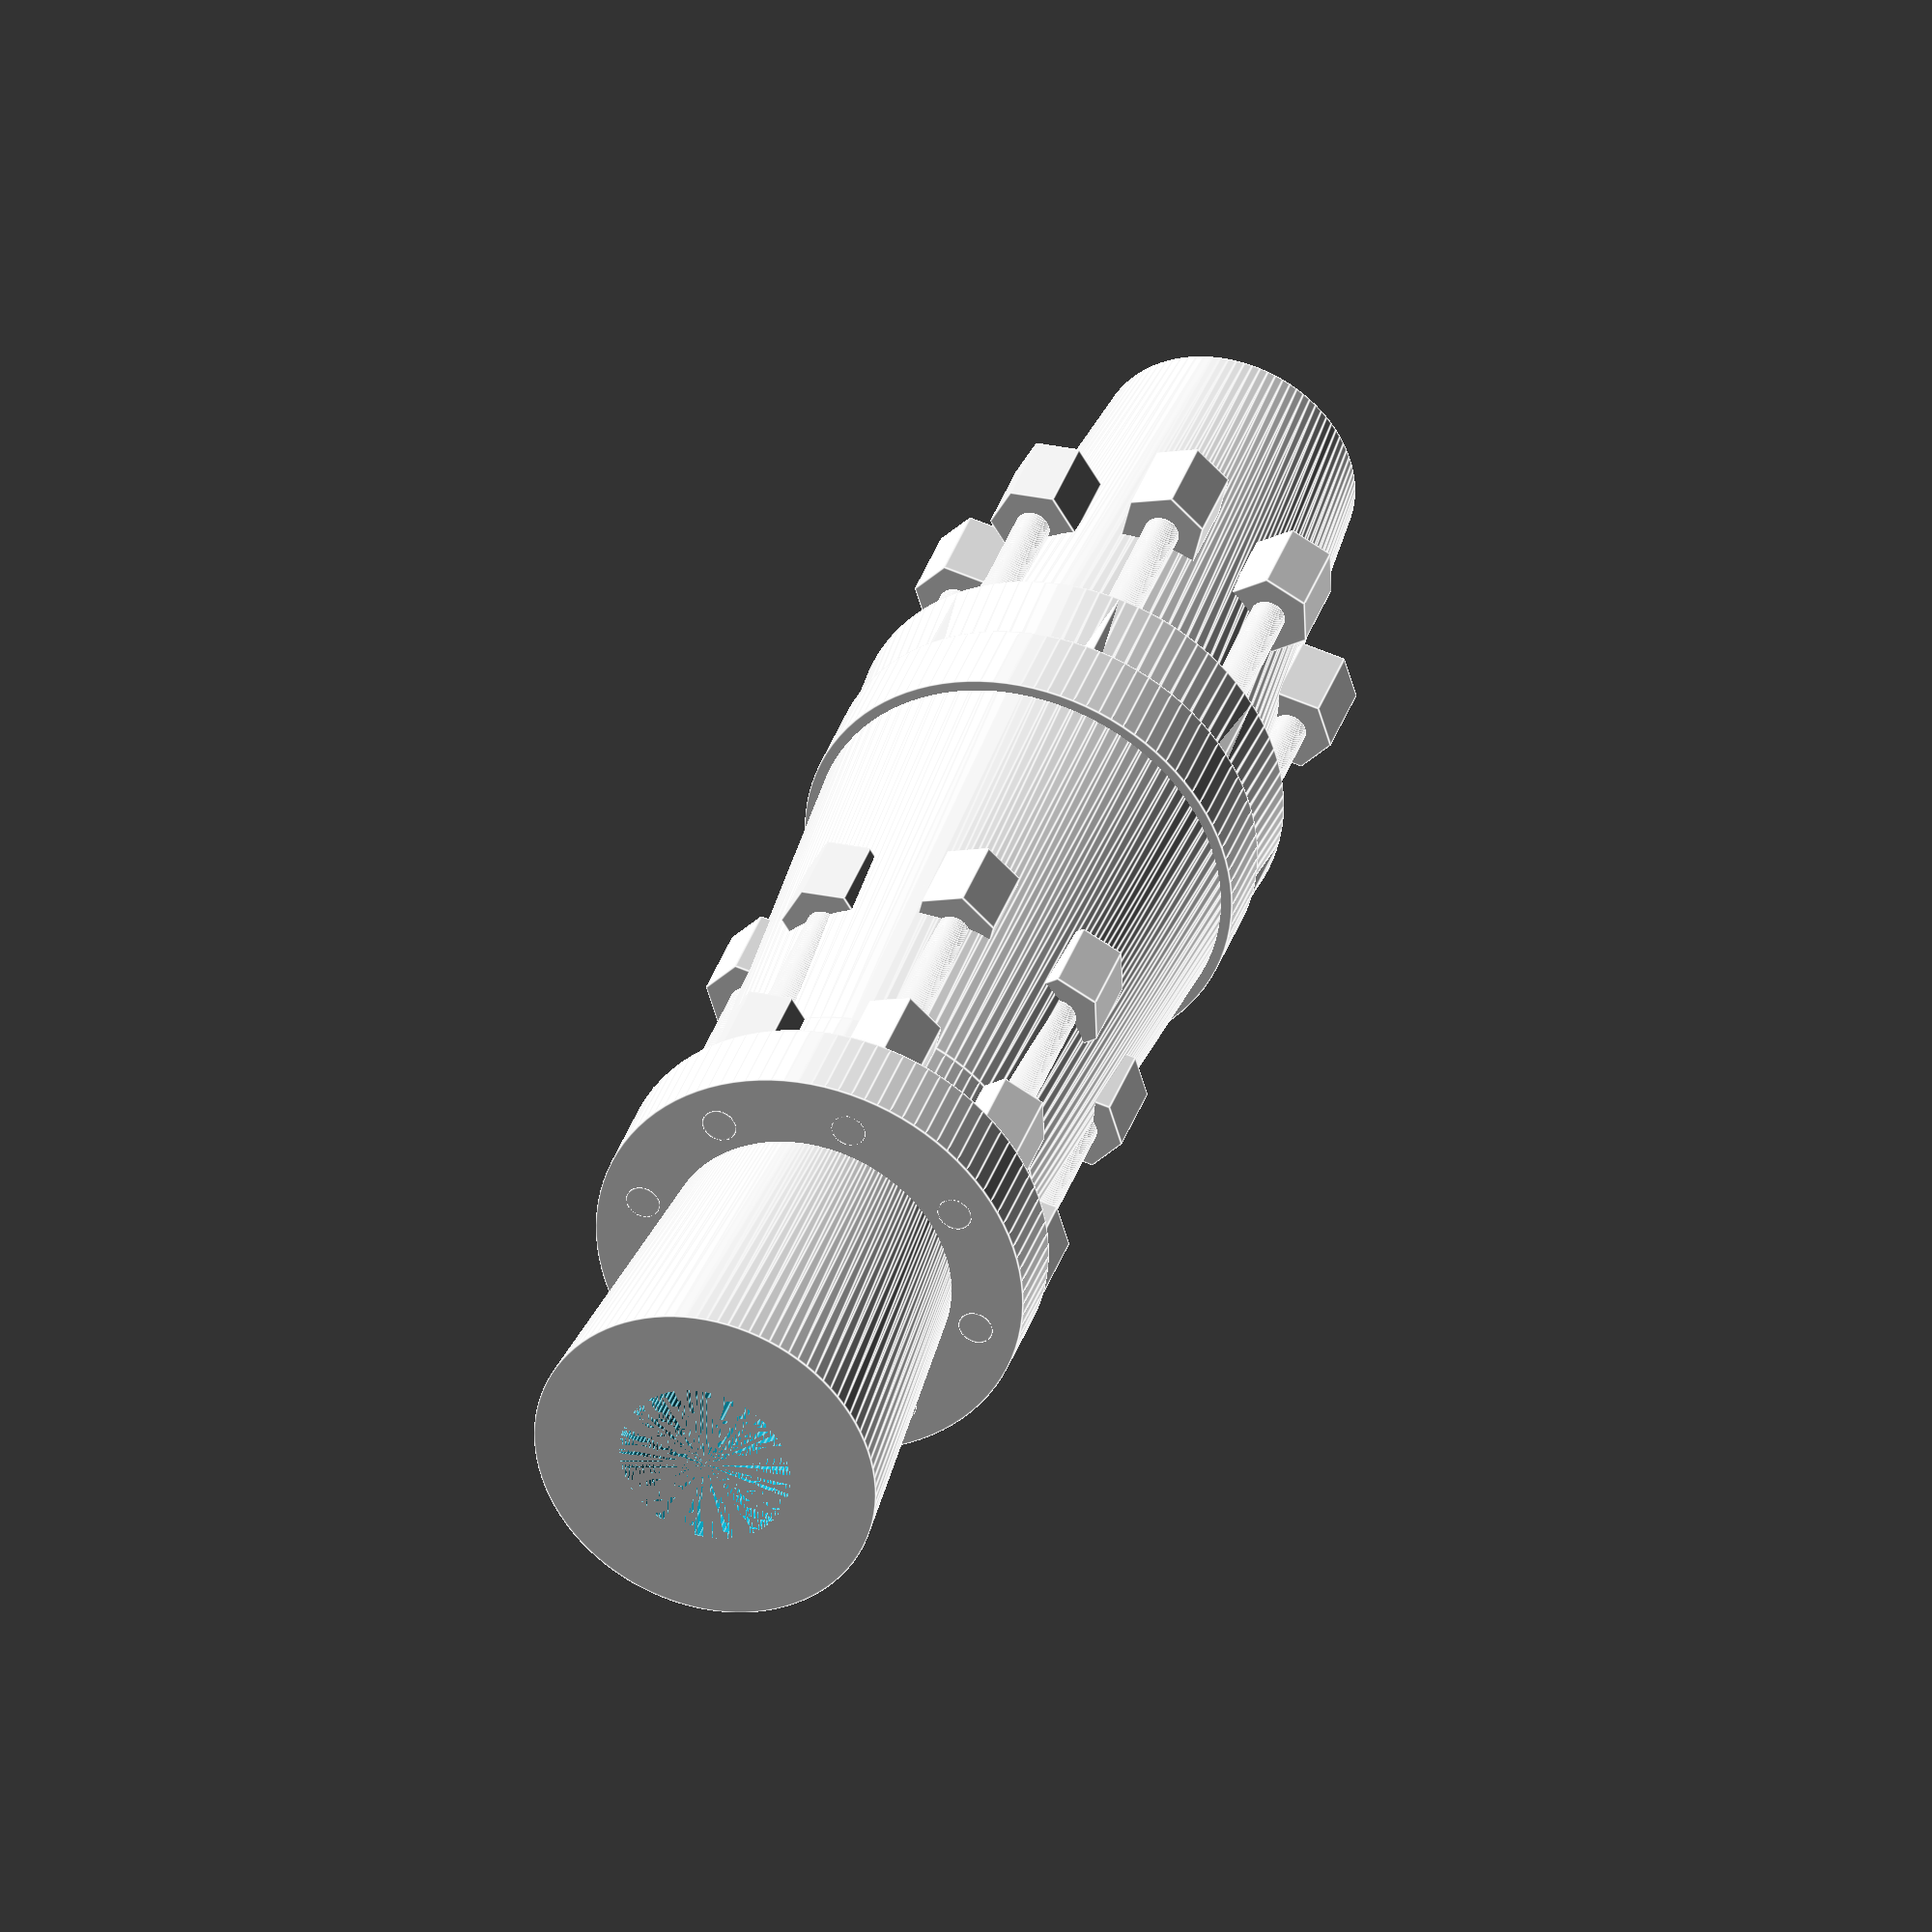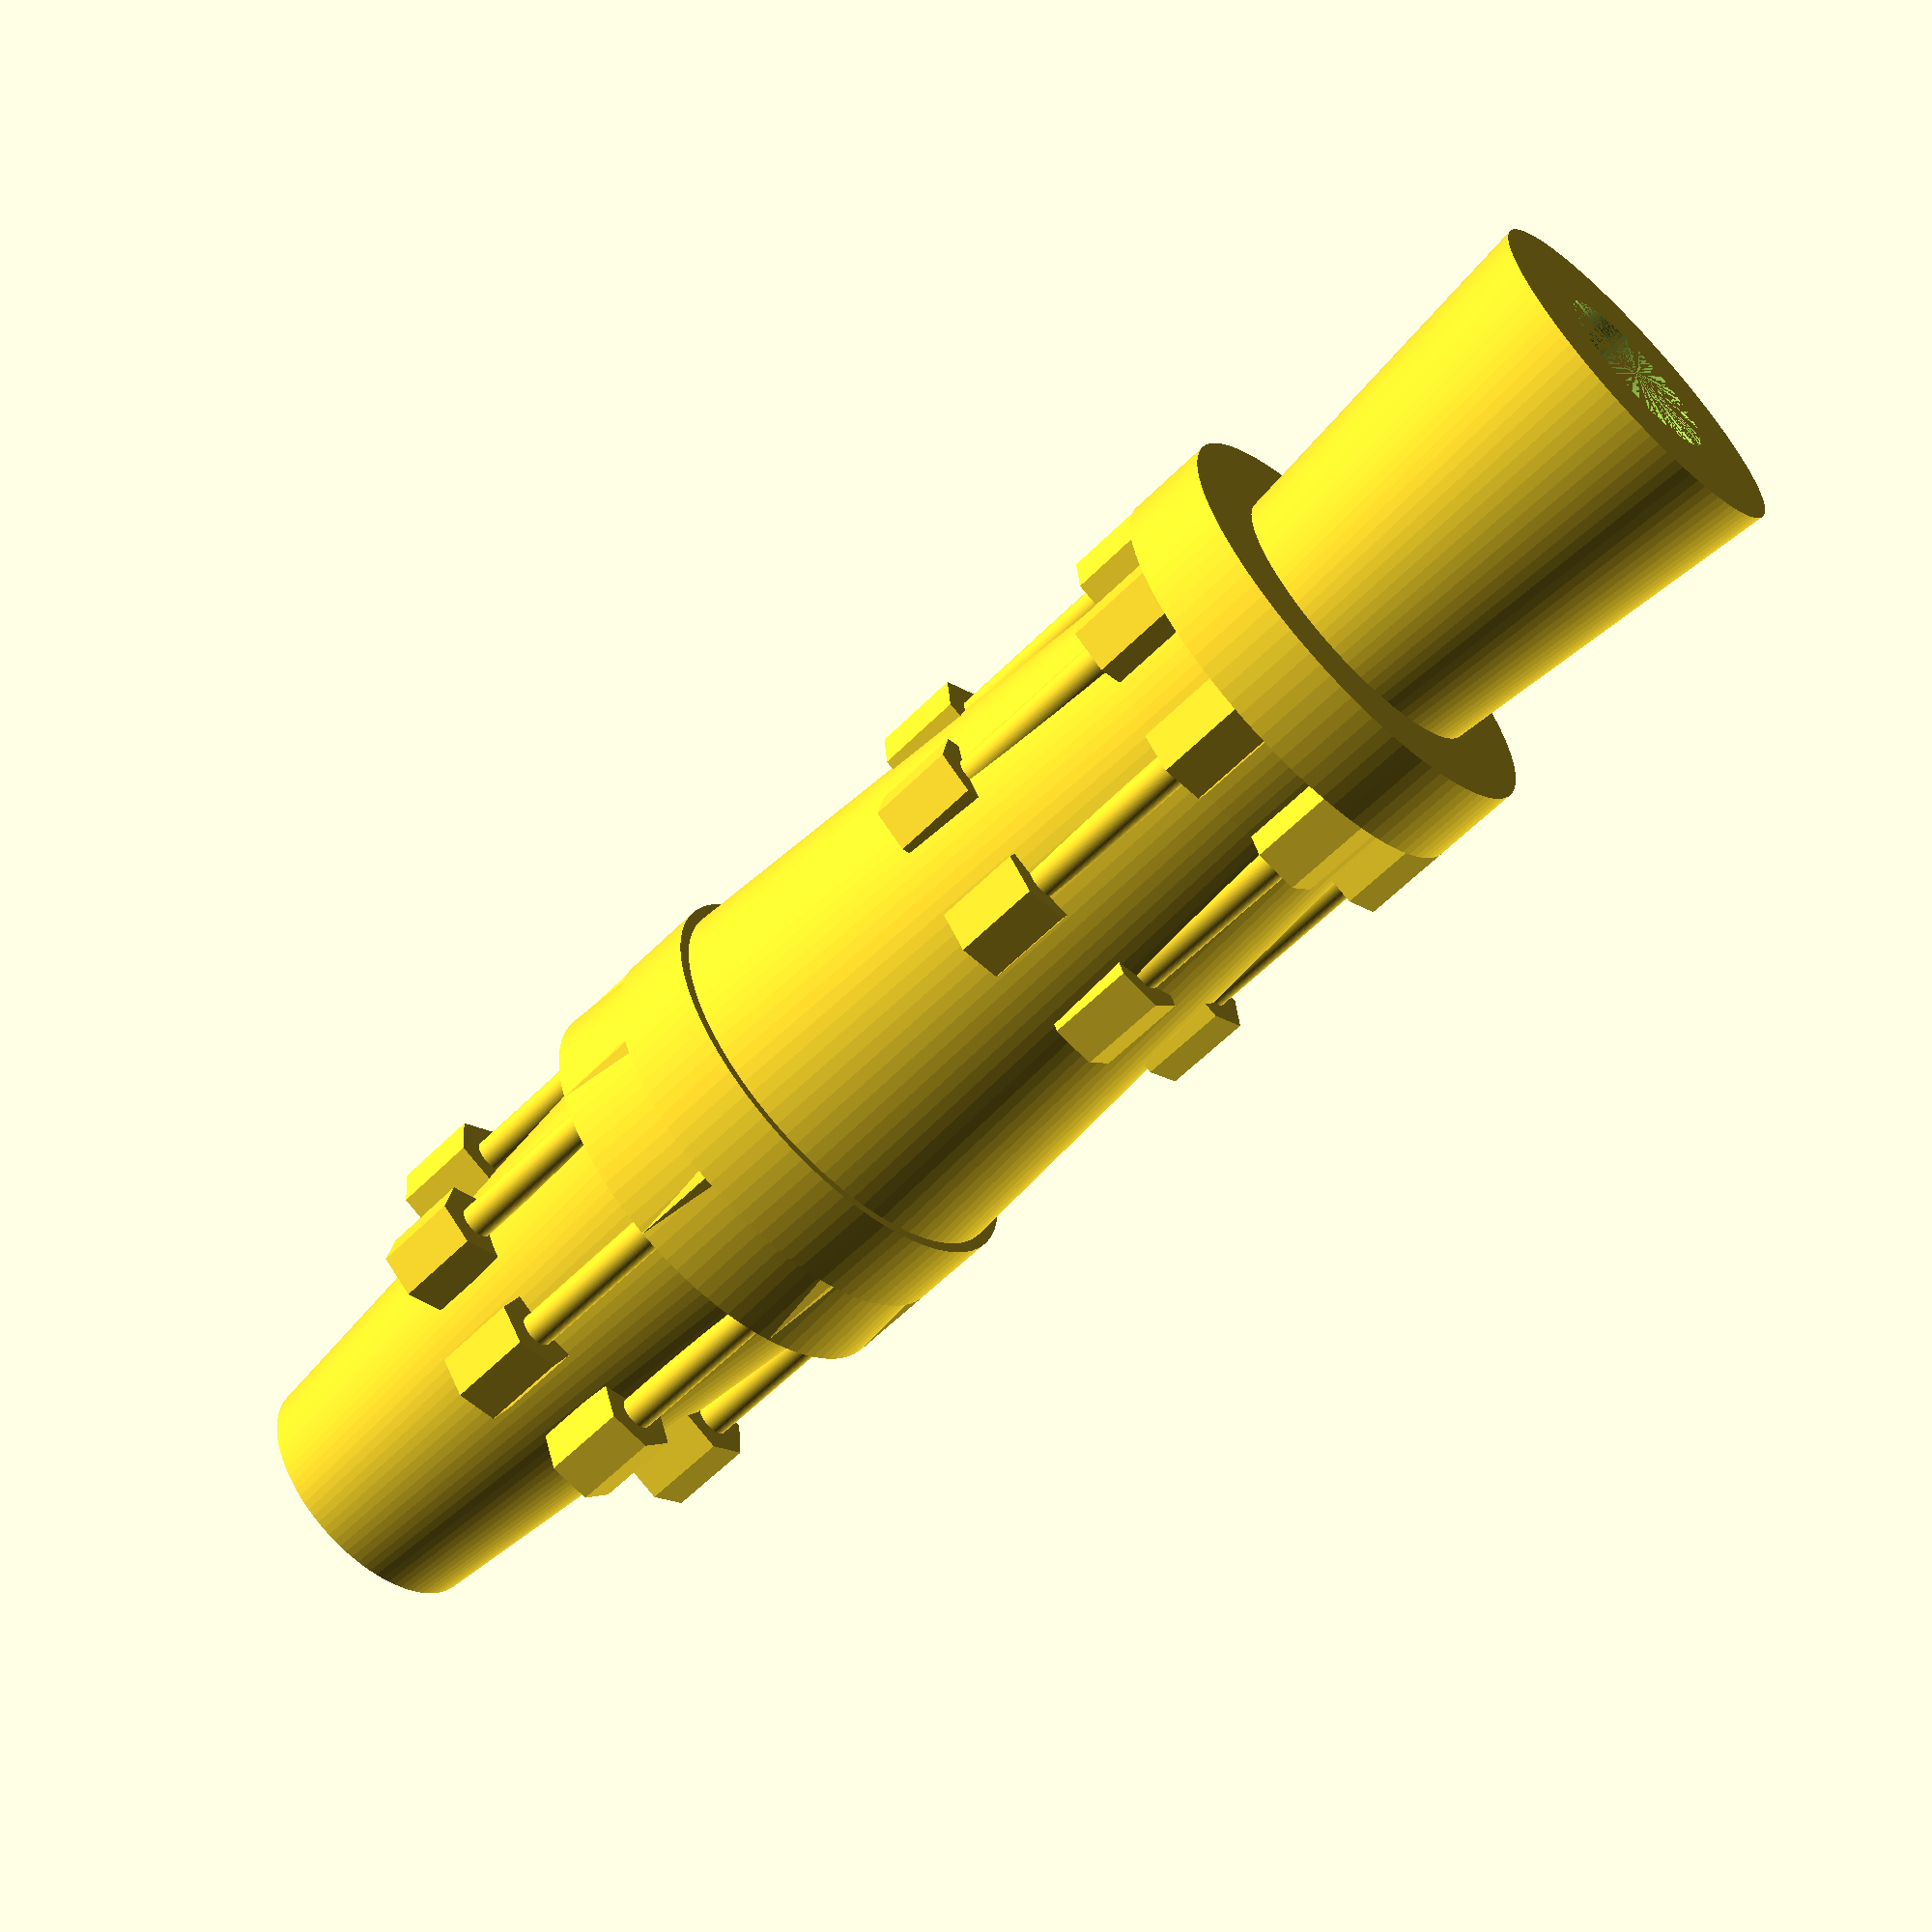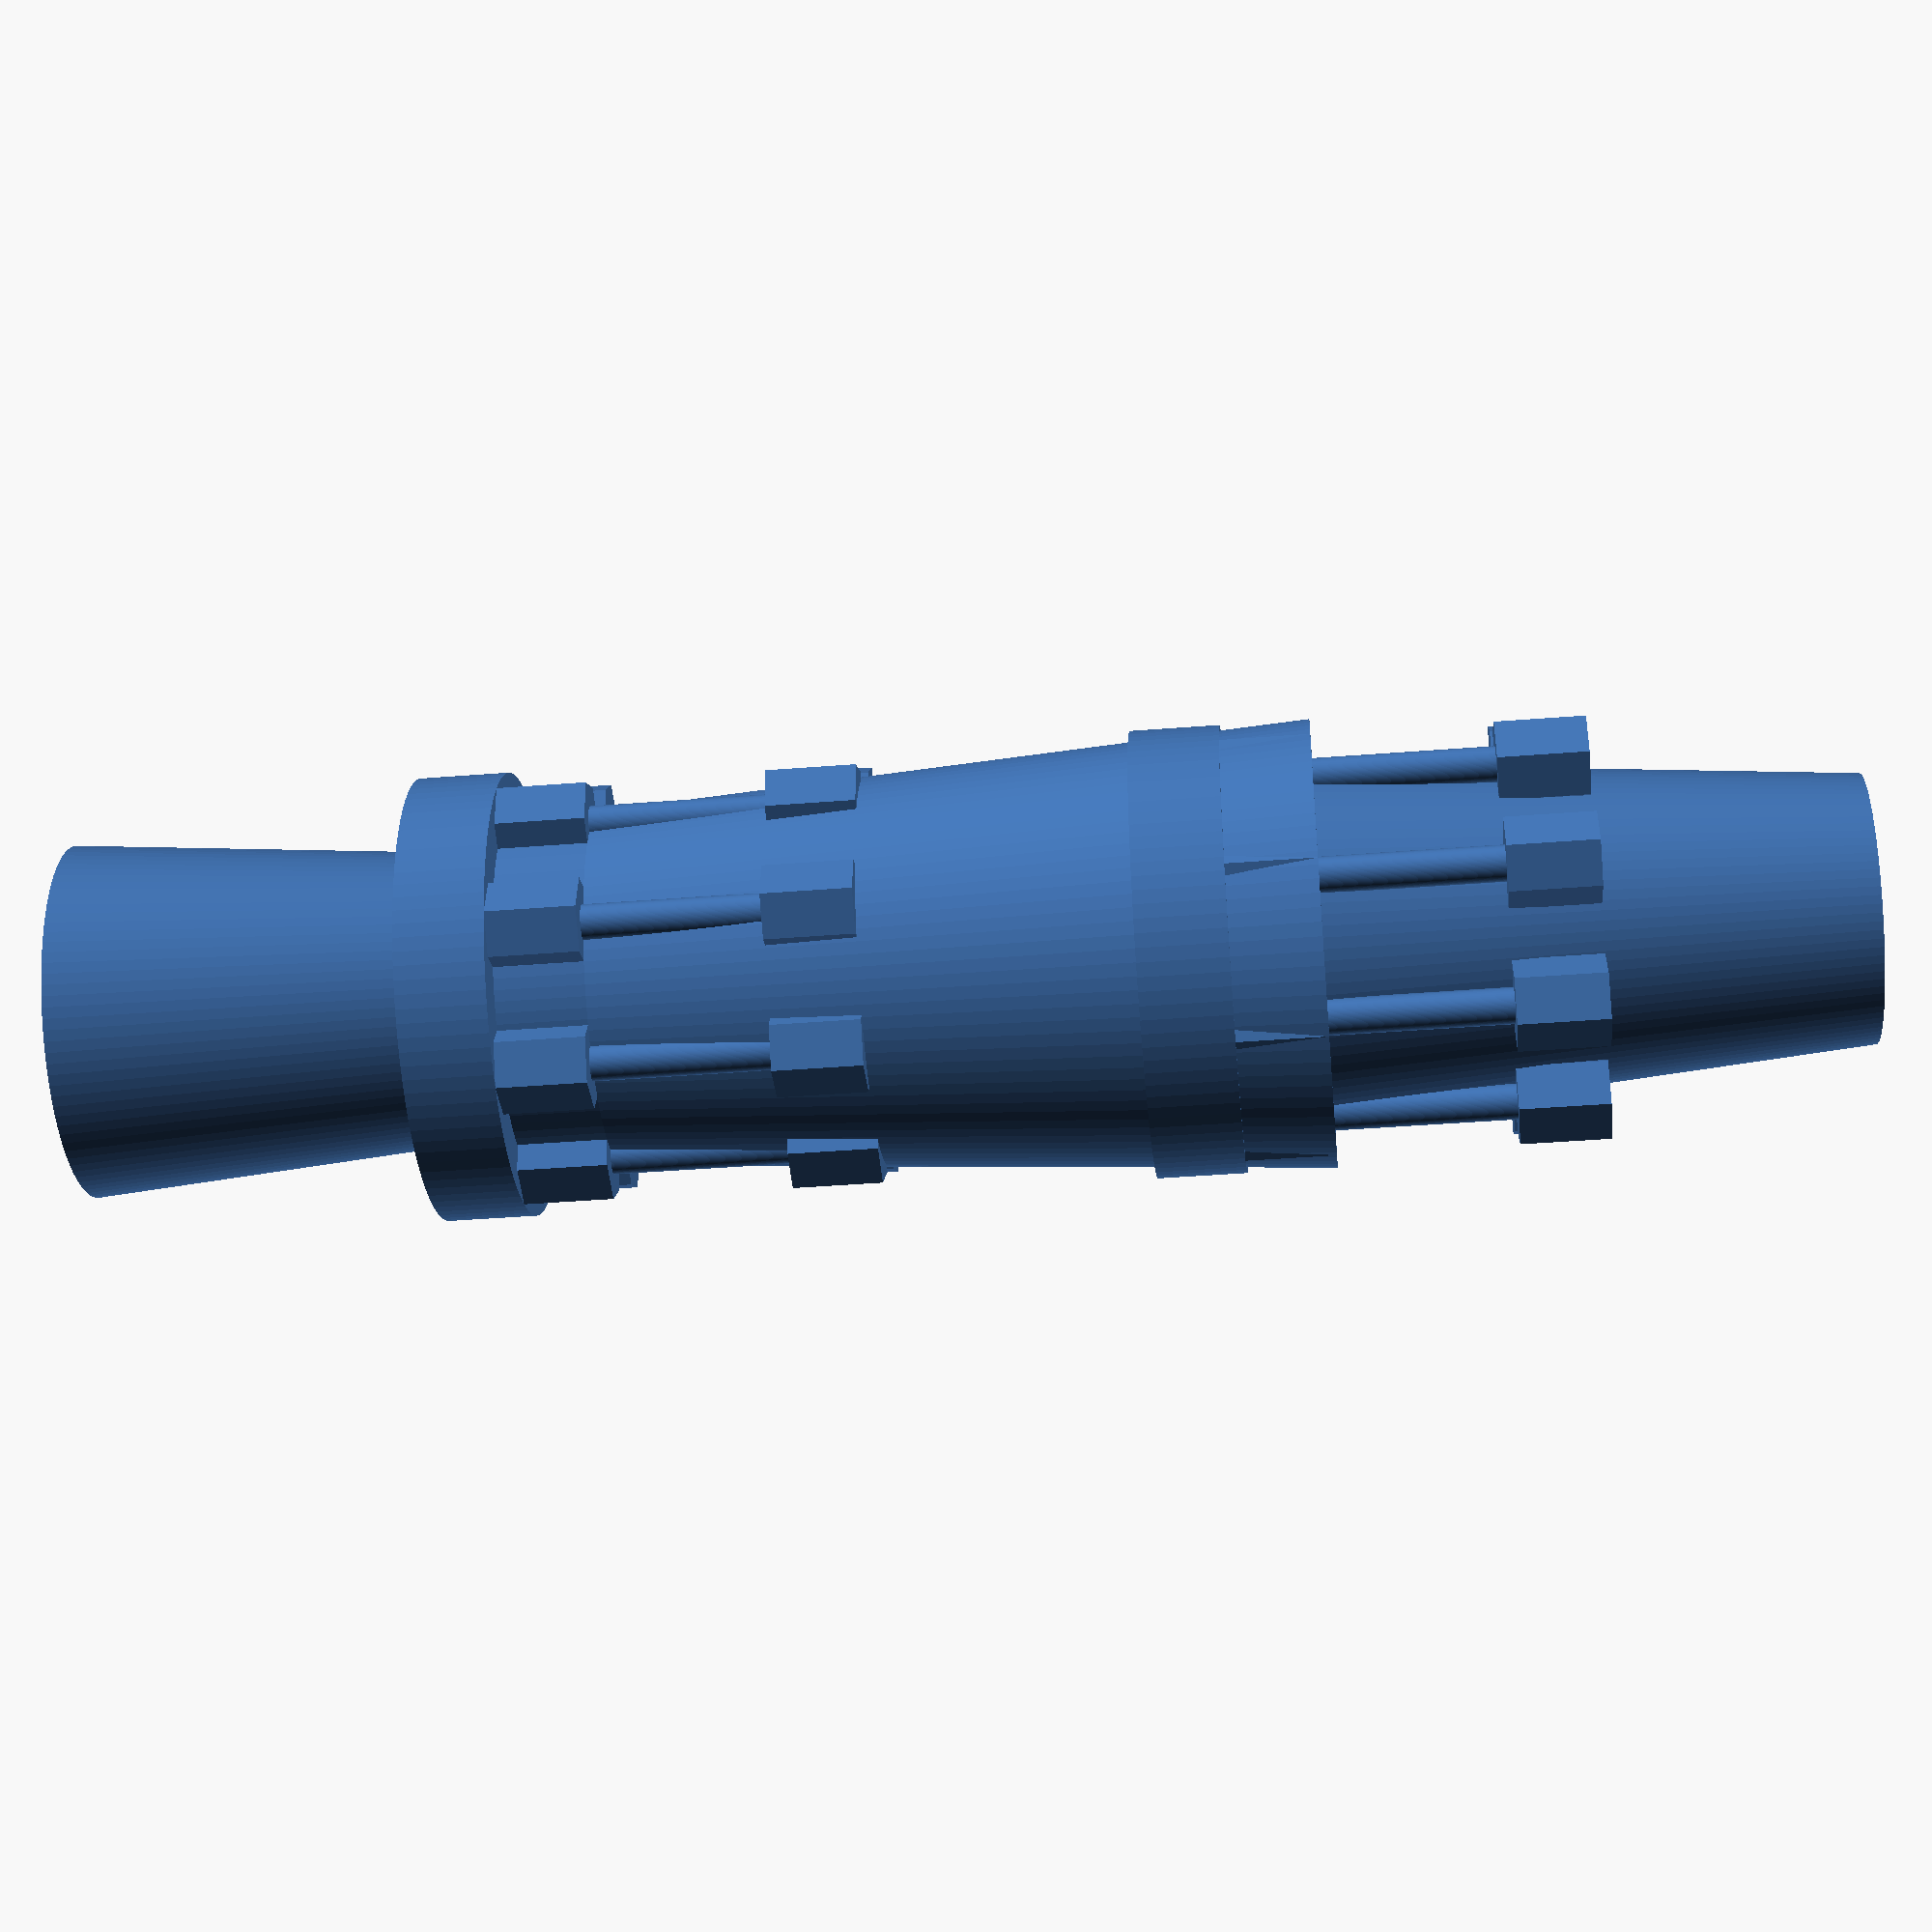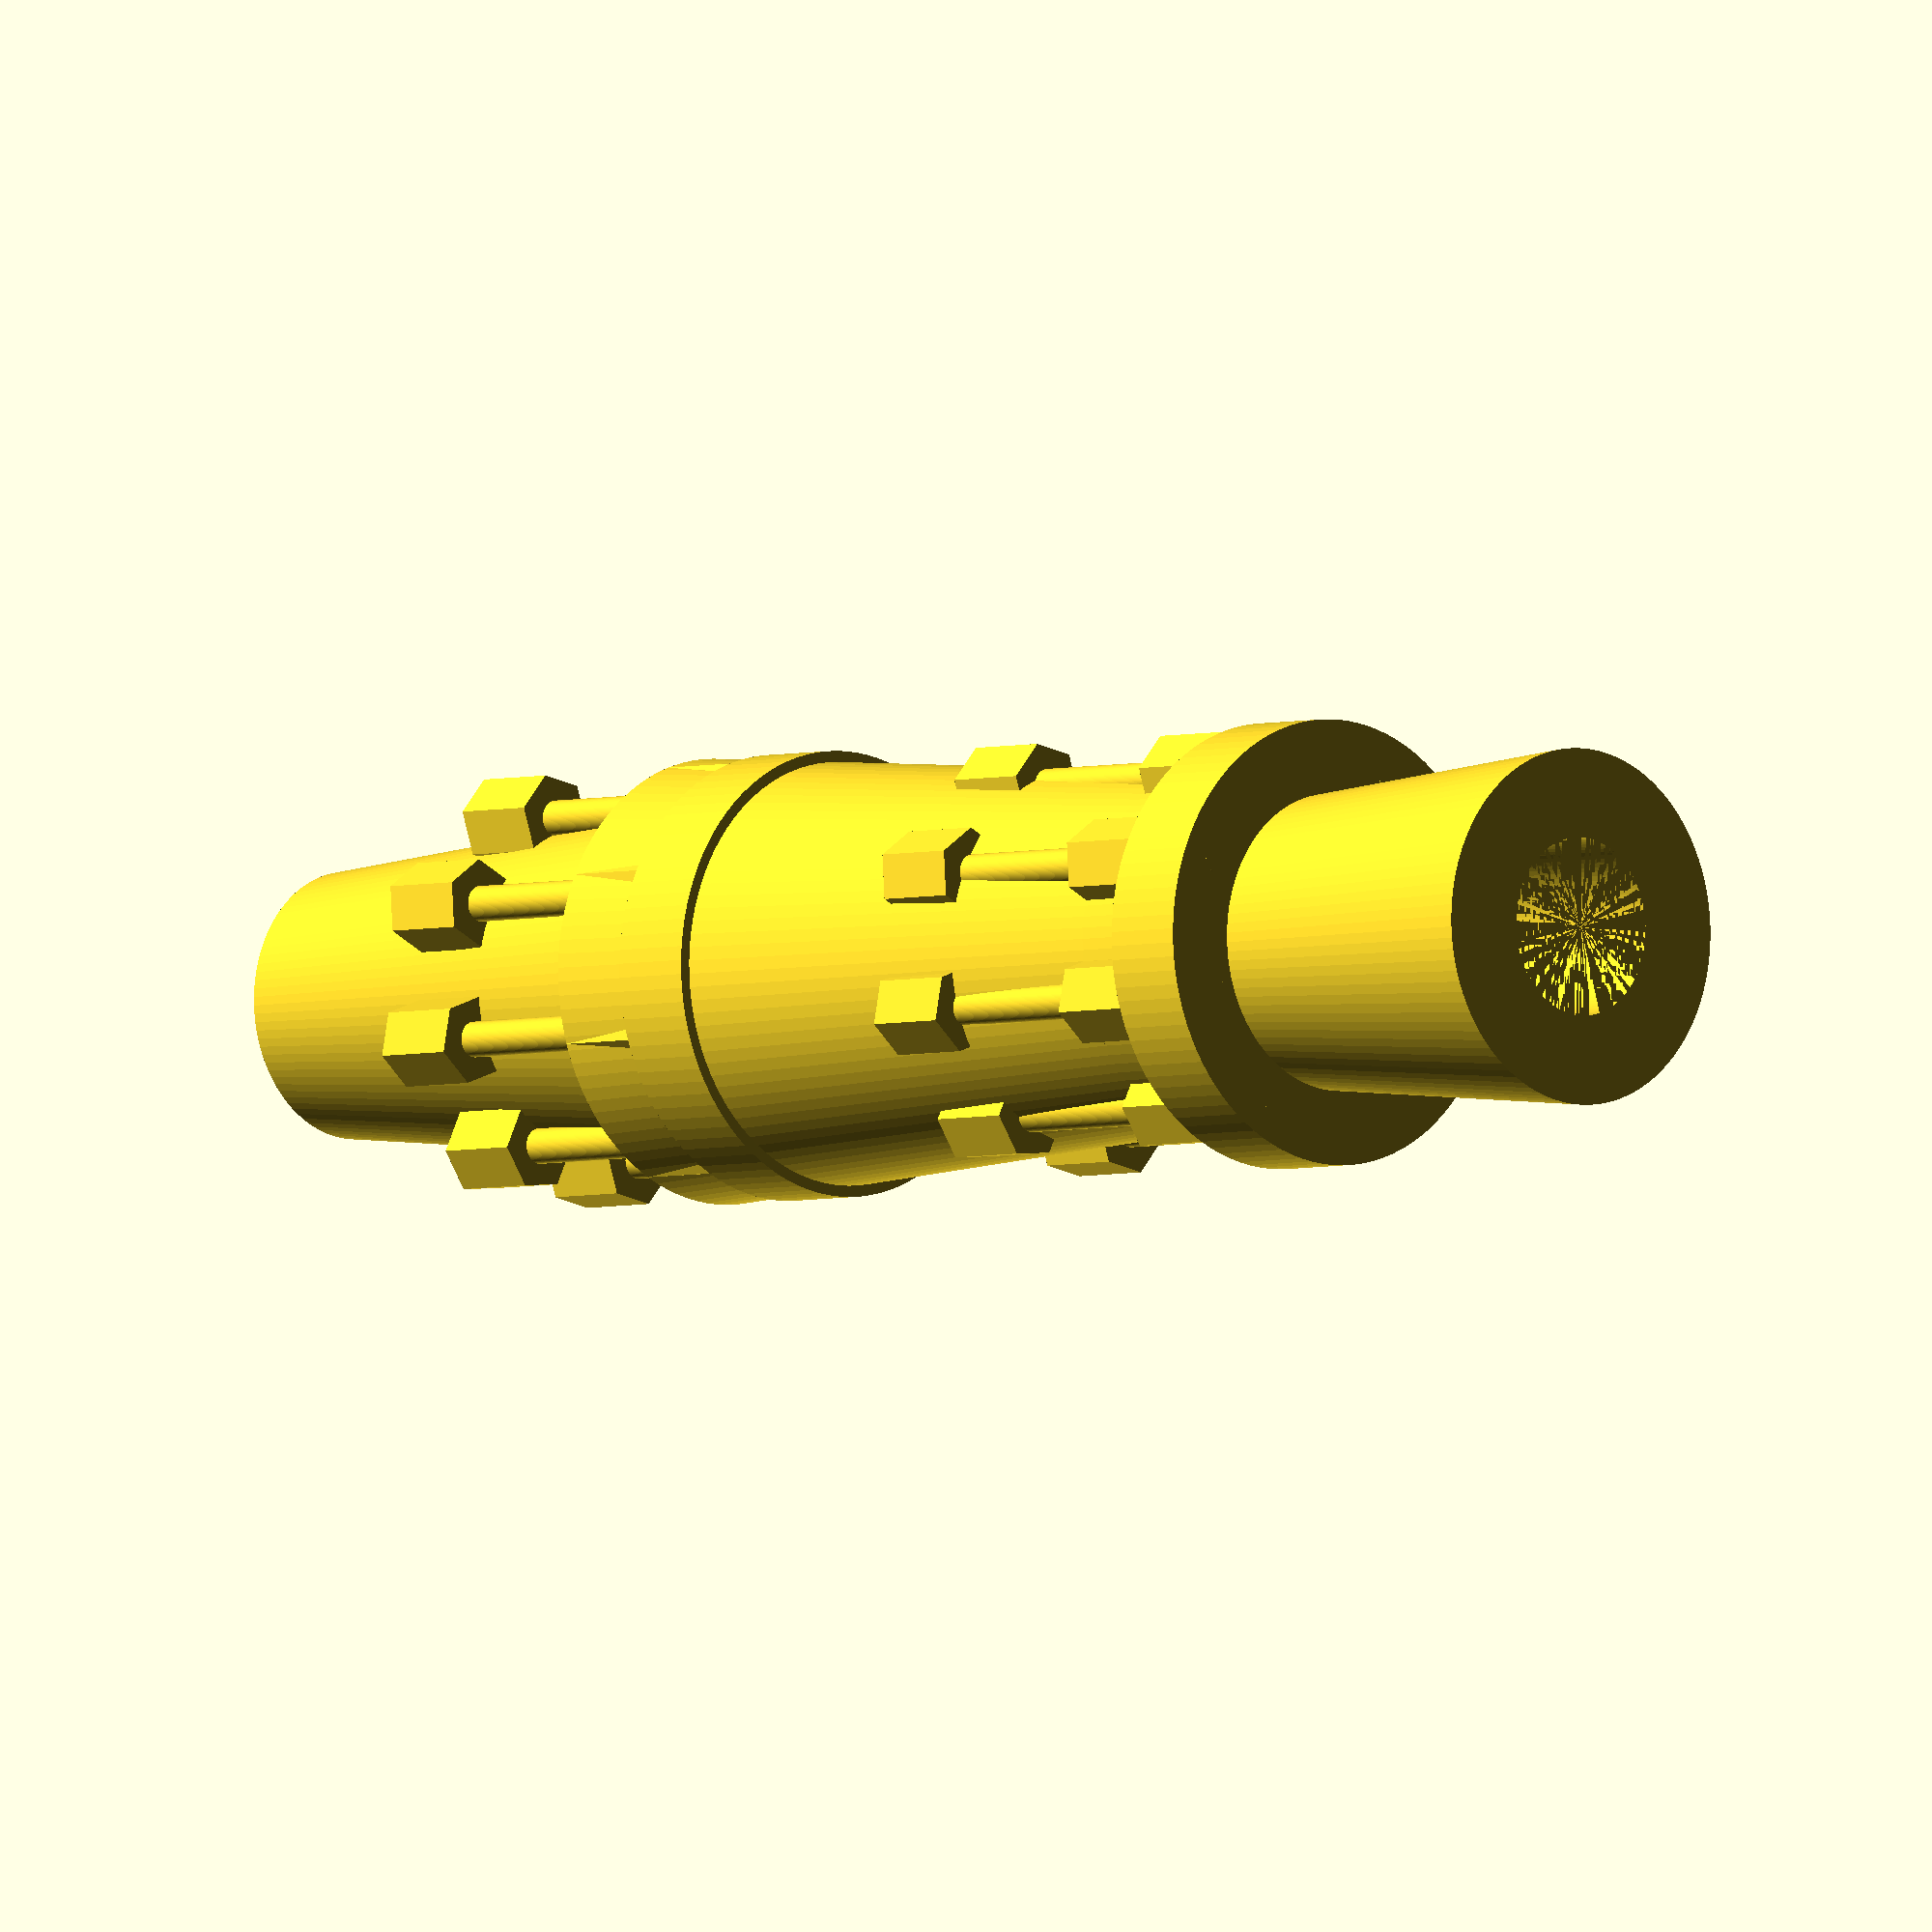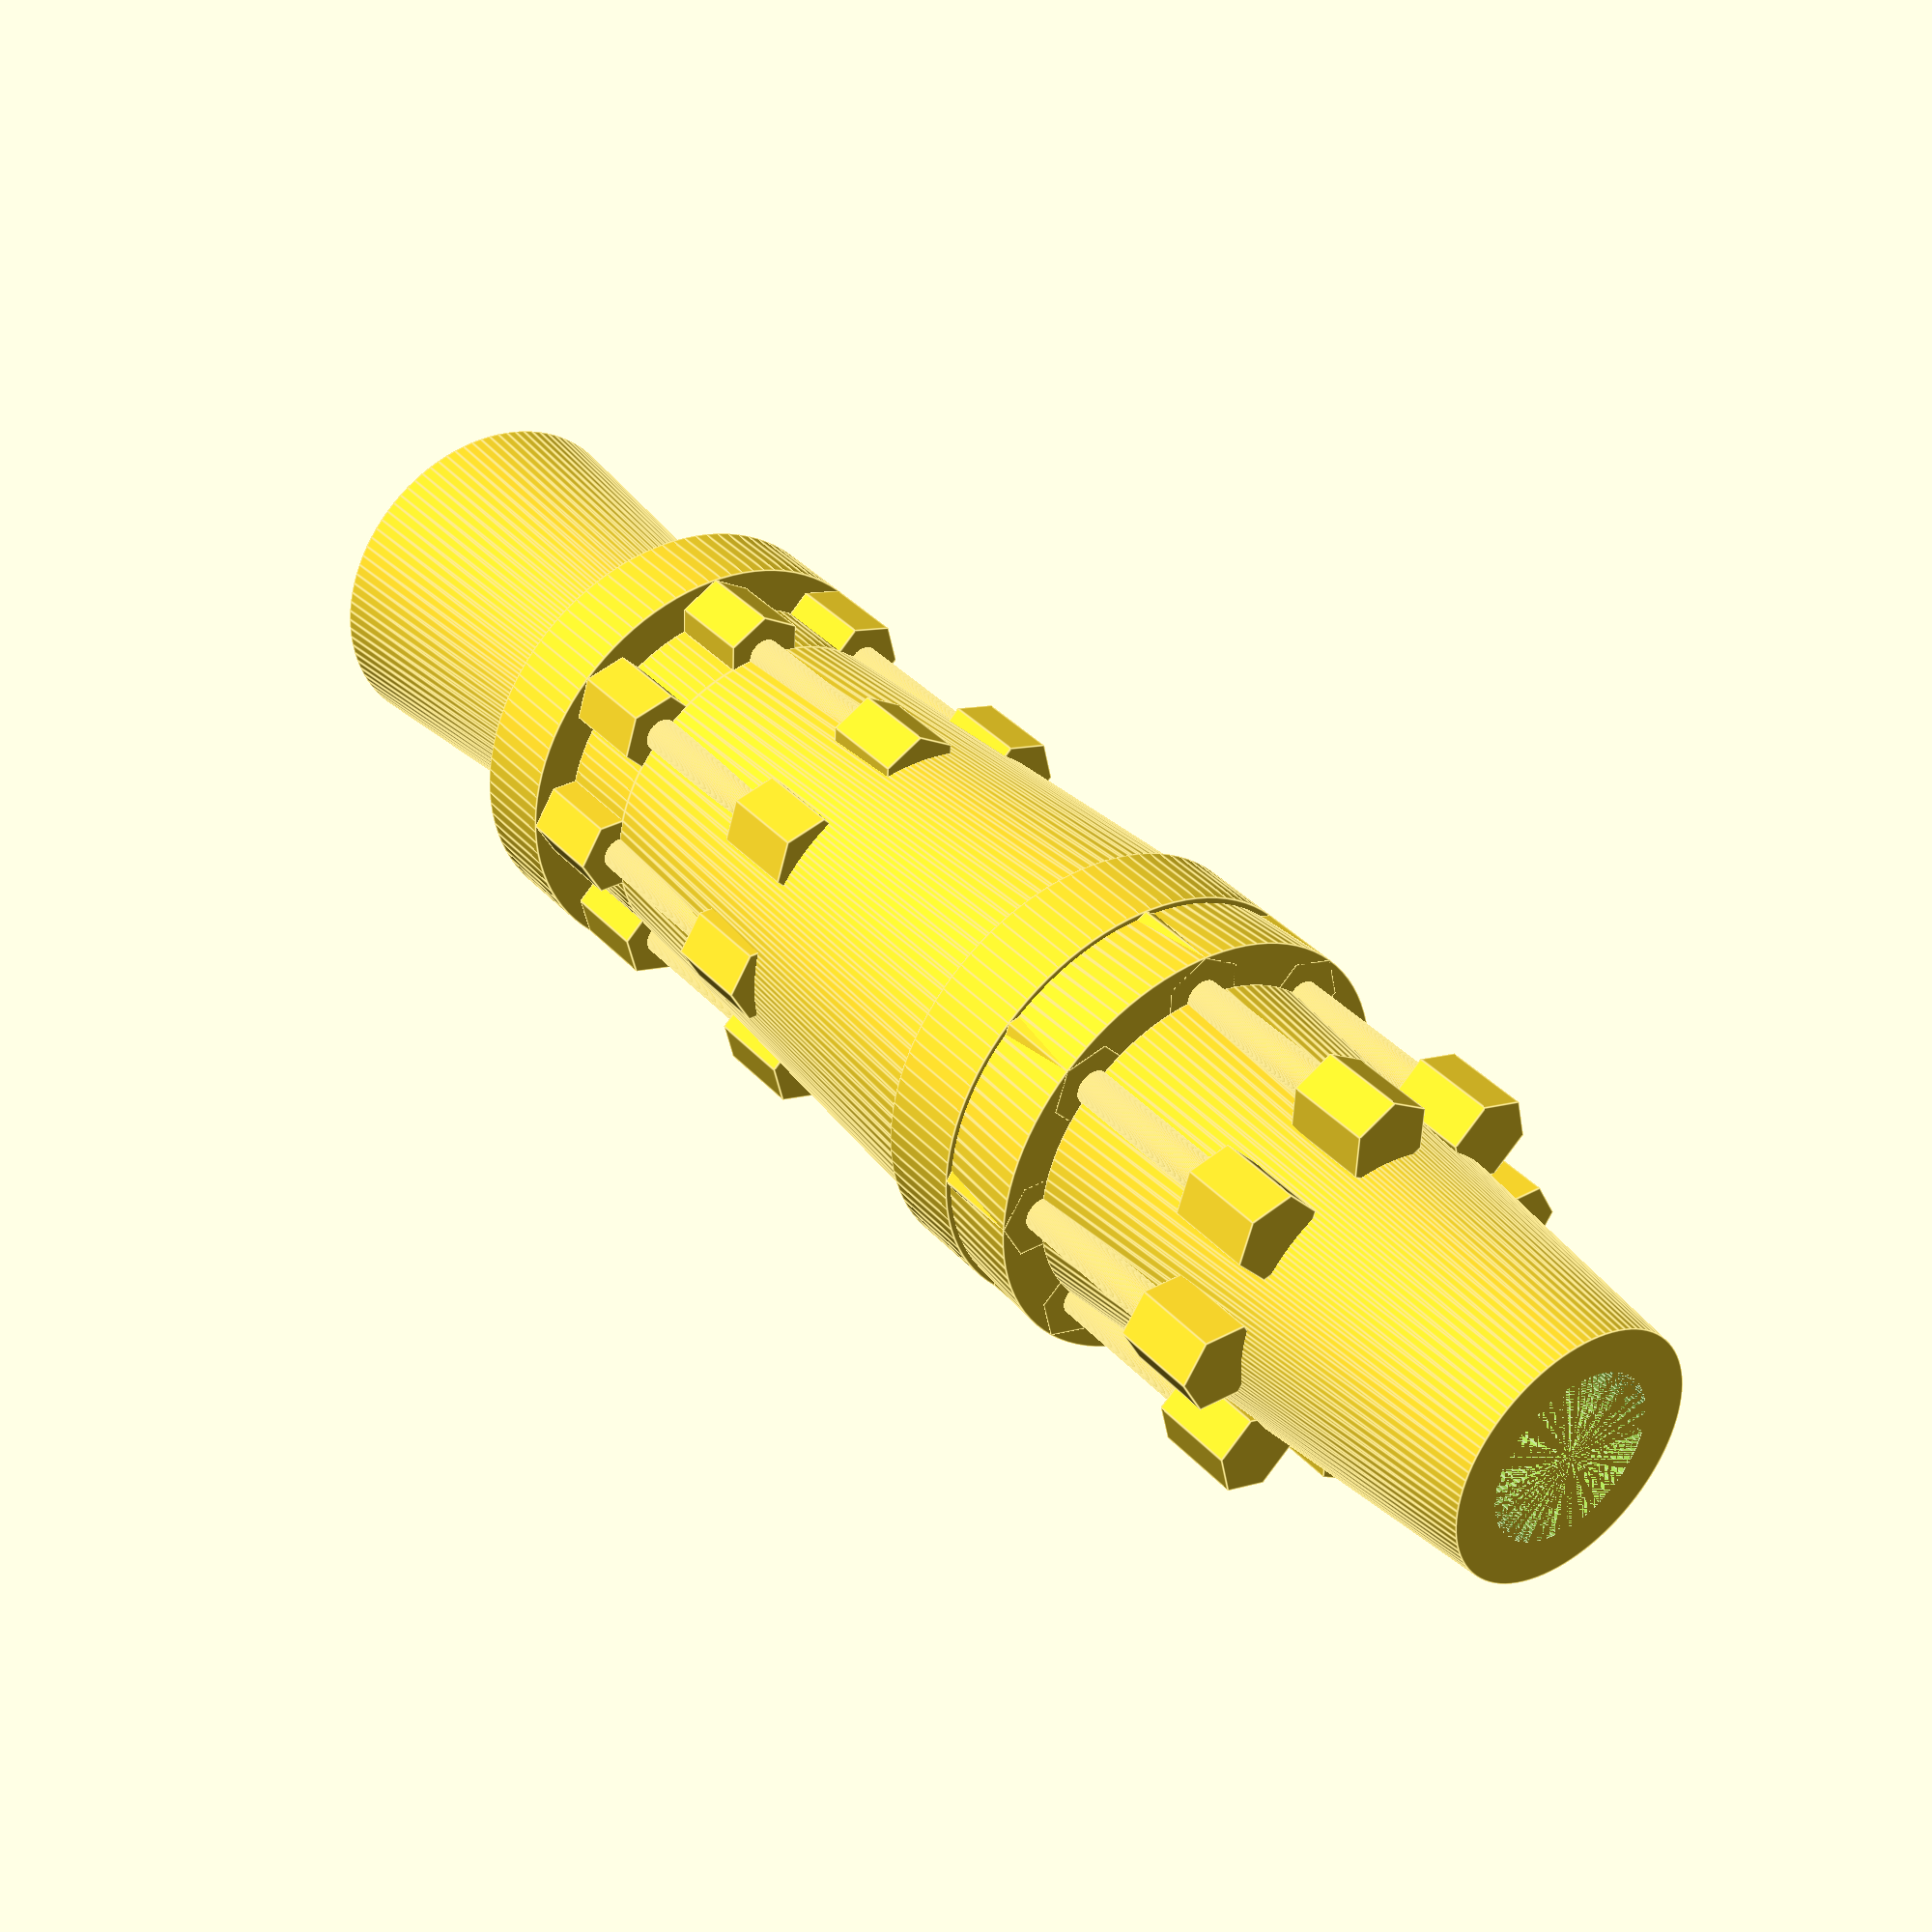
<openscad>

// Parameters for components
module central_shaft() {
    difference() {
        cylinder(h = 40, d1 = 20, d2 = 25, $fn = 100); // Tapered cylinder
        translate([0, 0, 0])
            cylinder(h = 40, d = 10, $fn = 100); // Hollow center
    }
}

module input_shaft() {
    difference() {
        cylinder(h = 30, d1 = 20, d2 = 15, $fn = 100); // Tapered cylinder
        translate([0, 0, 0])
            cylinder(h = 30, d = 10, $fn = 100); // Hollow center
    }
}

module output_shaft() {
    difference() {
        cylinder(h = 30, d1 = 20, d2 = 15, $fn = 100); // Tapered cylinder
        translate([0, 0, 0])
            cylinder(h = 30, d = 10, $fn = 100); // Hollow center
    }
}

module spacer_ring() {
    difference() {
        cylinder(h = 5, d = 20, $fn = 100); // Outer ring
        translate([0, 0, 0])
            cylinder(h = 5, d = 15, $fn = 100); // Hollow center
    }
}

module flange_plate() {
    difference() {
        cylinder(h = 5, d = 25, $fn = 100); // Outer plate
        translate([0, 0, 0])
            cylinder(h = 5, d = 15, $fn = 100); // Hollow center
        for (i = [0:45:360]) {
            rotate([0, 0, i])
                translate([10, 0, 0])
                    cylinder(h = 5, d = 2, $fn = 100); // Bolt holes
        }
    }
}

module nut() {
    cylinder(h = 5, d = 5, $fn = 6); // Hexagonal nut
}

module bolt() {
    union() {
        cylinder(h = 20, d = 2, $fn = 100); // Bolt shaft
        translate([0, 0, 20])
            cylinder(h = 5, d = 5, $fn = 6); // Hexagonal head
    }
}

// Assembly
module flexible_coupling() {
    union() {
        translate([0, 0, 0])
            central_shaft();
        translate([0, 0, 40])
            input_shaft();
        translate([0, 0, -30])
            output_shaft();
        translate([0, 0, 35])
            spacer_ring();
        translate([0, 0, -5])
            spacer_ring();
        translate([0, 0, 30])
            flange_plate();
        translate([0, 0, -10])
            flange_plate();
        for (i = [0:45:360]) {
            rotate([0, 0, i])
                translate([10, 0, 30])
                    bolt();
            rotate([0, 0, i])
                translate([10, 0, -10])
                    bolt();
        }
        for (i = [0:45:360]) {
            rotate([0, 0, i])
                translate([10, 0, 35])
                    nut();
            rotate([0, 0, i])
                translate([10, 0, -5])
                    nut();
        }
    }
}

// Render the model
flexible_coupling();


</openscad>
<views>
elev=324.3 azim=121.8 roll=197.0 proj=o view=edges
elev=61.3 azim=200.5 roll=135.2 proj=p view=solid
elev=220.4 azim=116.0 roll=264.4 proj=p view=solid
elev=183.5 azim=243.6 roll=43.5 proj=o view=solid
elev=322.7 azim=137.7 roll=323.3 proj=p view=edges
</views>
